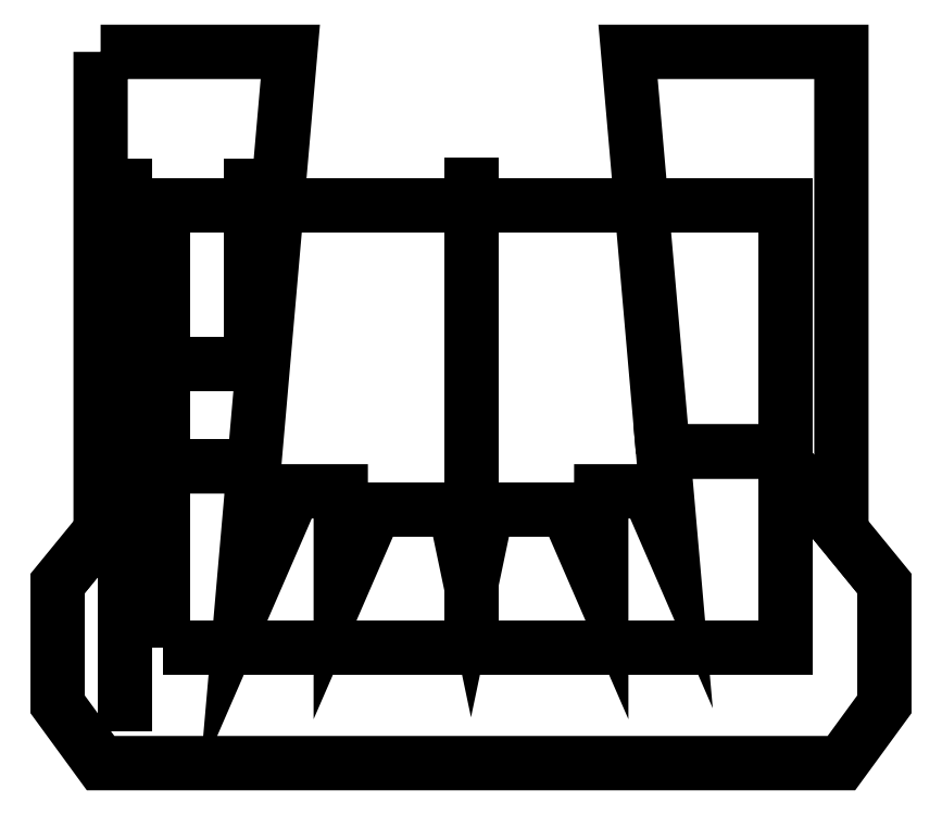
<metadata>
{"format":"dxf","ext":"dxf","renderer":"ezdxf+matplotlib","layout":"modelspace","background":"white","min_lineweight":24,"dpi":150}
</metadata>
<code>
0
SECTION
2
ENTITIES
0
POINT
8
0
10
-0.1692
20
0.04761
30
0
0
LWPOLYLINE
8
0
90
23
70
1
43
0
10
-14.81
20
-18.92
10
-21.6
20
-18.92
10
-28.07
20
-26.82
10
-28.07
20
-34.98
10
-25.17
20
-38.95
10
24.83
20
-38.95
10
27.73
20
-34.98
10
27.73
20
-26.82
10
20.45
20
-17.92
10
12.79
20
-17.92
10
13.34
20
-24.2
10
11.78
20
-20.61
10
8.622
20
-20.61
10
8.622
20
-27.18
10
6.302
20
-21.84
10
0.9051
20
-21.84
10
-0.1692
20
-26.95
10
-1.244
20
-21.84
10
-6.64
20
-21.84
10
-8.96
20
-27.18
10
-8.96
20
-20.61
10
-12.12
20
-20.61
10
-15.67
20
-28.78
0
LWPOLYLINE
8
0
90
5
70
1
43
0
10
-25.17
20
9.048
10
-25.17
20
-23.28
10
-21.6
20
-18.92
10
-14.81
20
-18.92
10
-12.36
20
9.048
0
LWPOLYLINE
8
0
90
5
70
1
43
0
10
12.79
20
-17.92
10
20.45
20
-17.92
10
24.83
20
-23.28
10
24.83
20
9.048
10
10.43
20
9.048
0
LINE
8
0
10
-23.5
20
-35
30
0
11
-23.5
21
-8.882e-15
31
0
0
LINE
8
0
10
-23.5
20
-12.04
30
0
11
-15
21
-12.04
31
0
0
LINE
8
0
10
-15
20
-12.04
30
0
11
-15
21
-0.01246
31
0
0
LWPOLYLINE
8
0
90
4
70
1
43
0
10
-20.98
20
-31.16
10
21.03
20
-31.16
10
21.03
20
-1.316
10
-20.98
20
-1.316
0
LINE
8
0
10
-0.1692
20
0.04761
30
0
11
-0.1692
21
-29.95
31
0
0
ENDSEC
0
EOF

</code>
